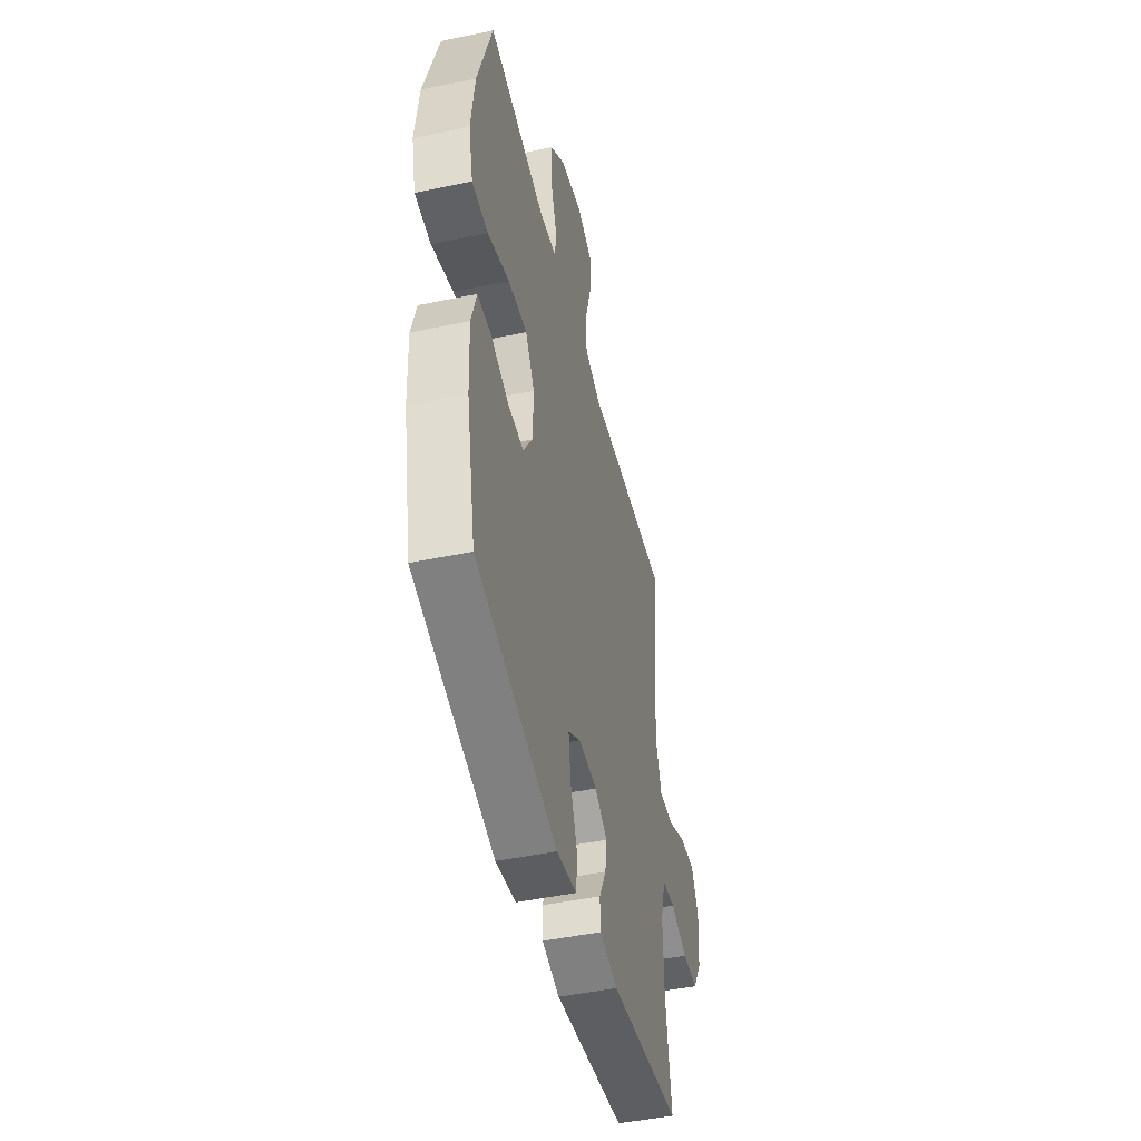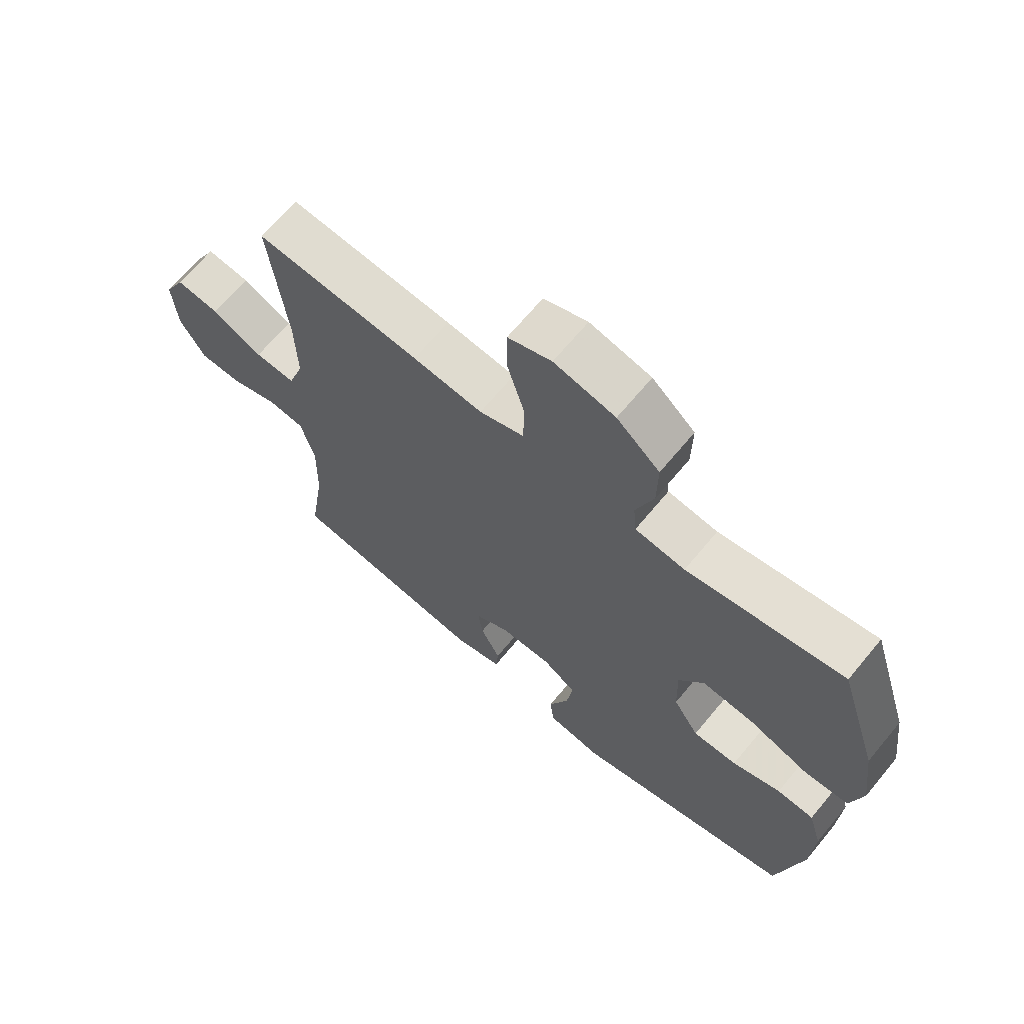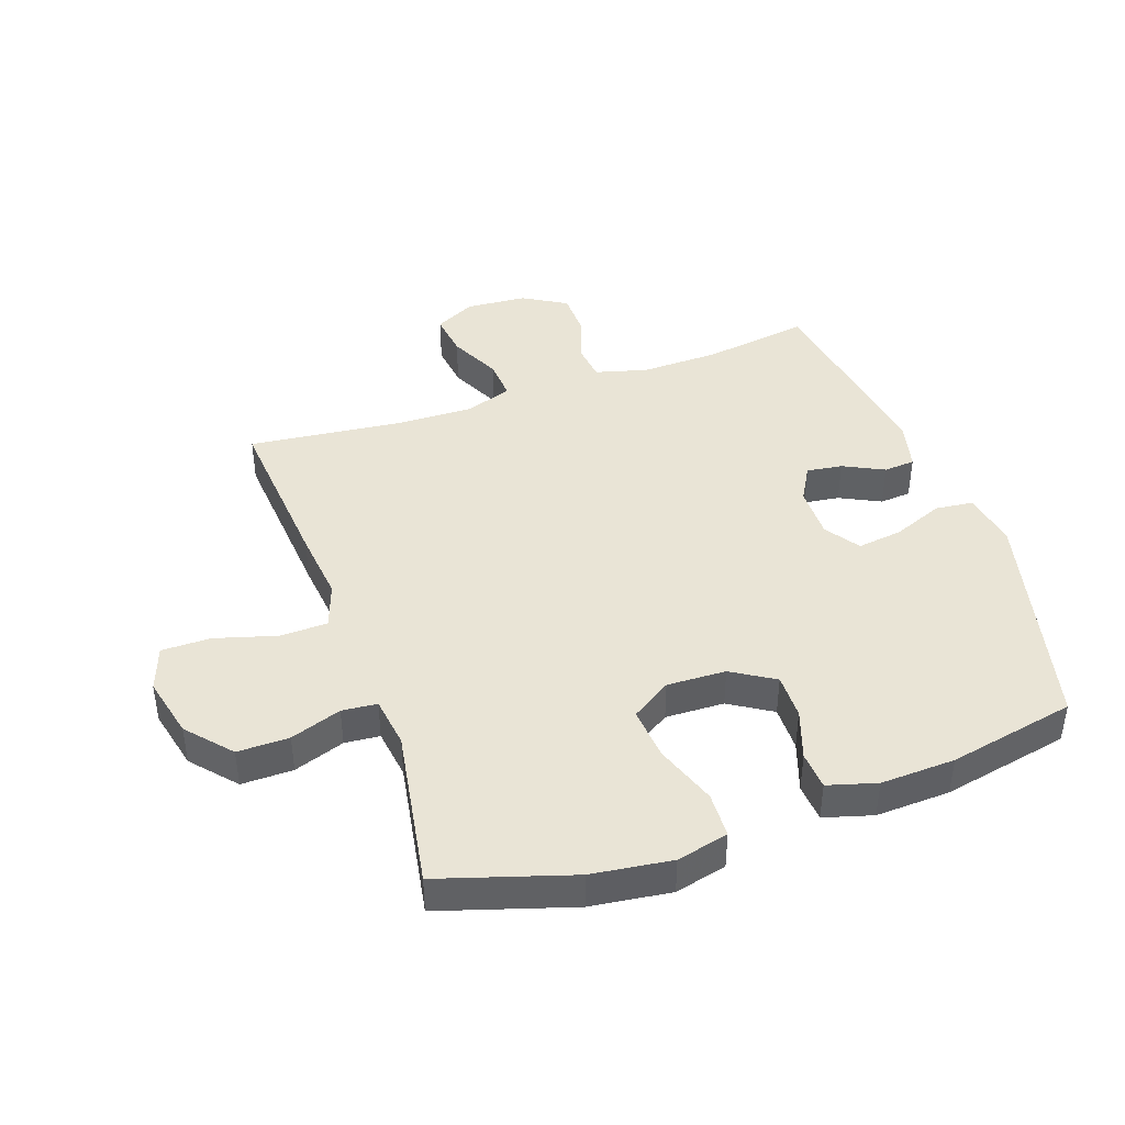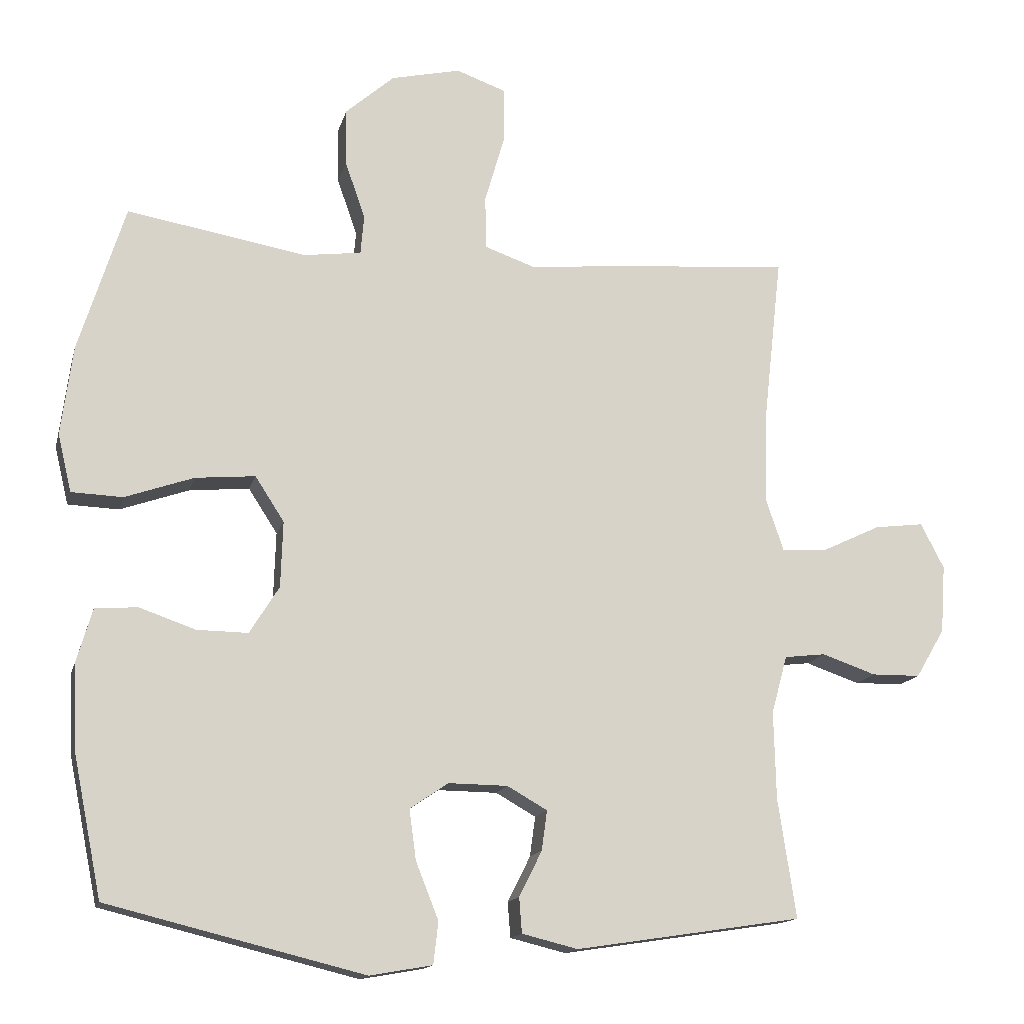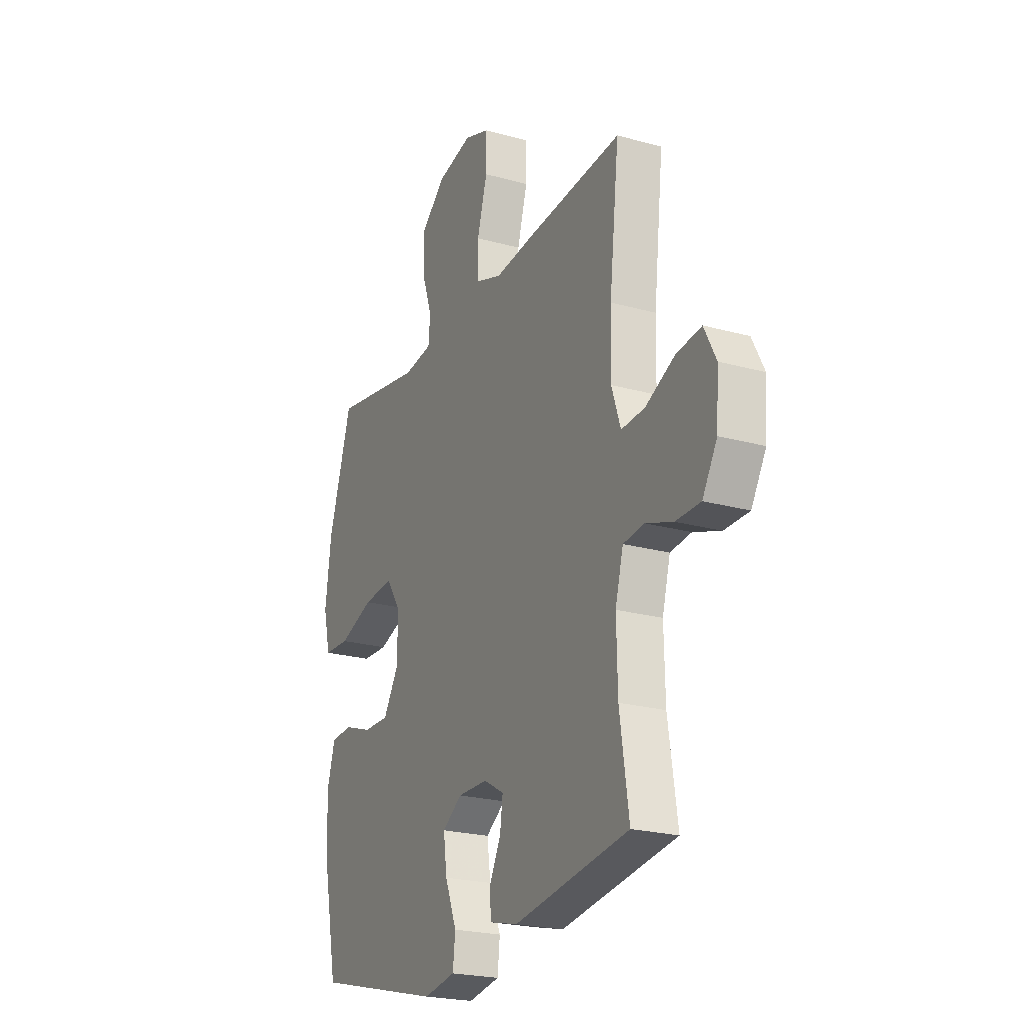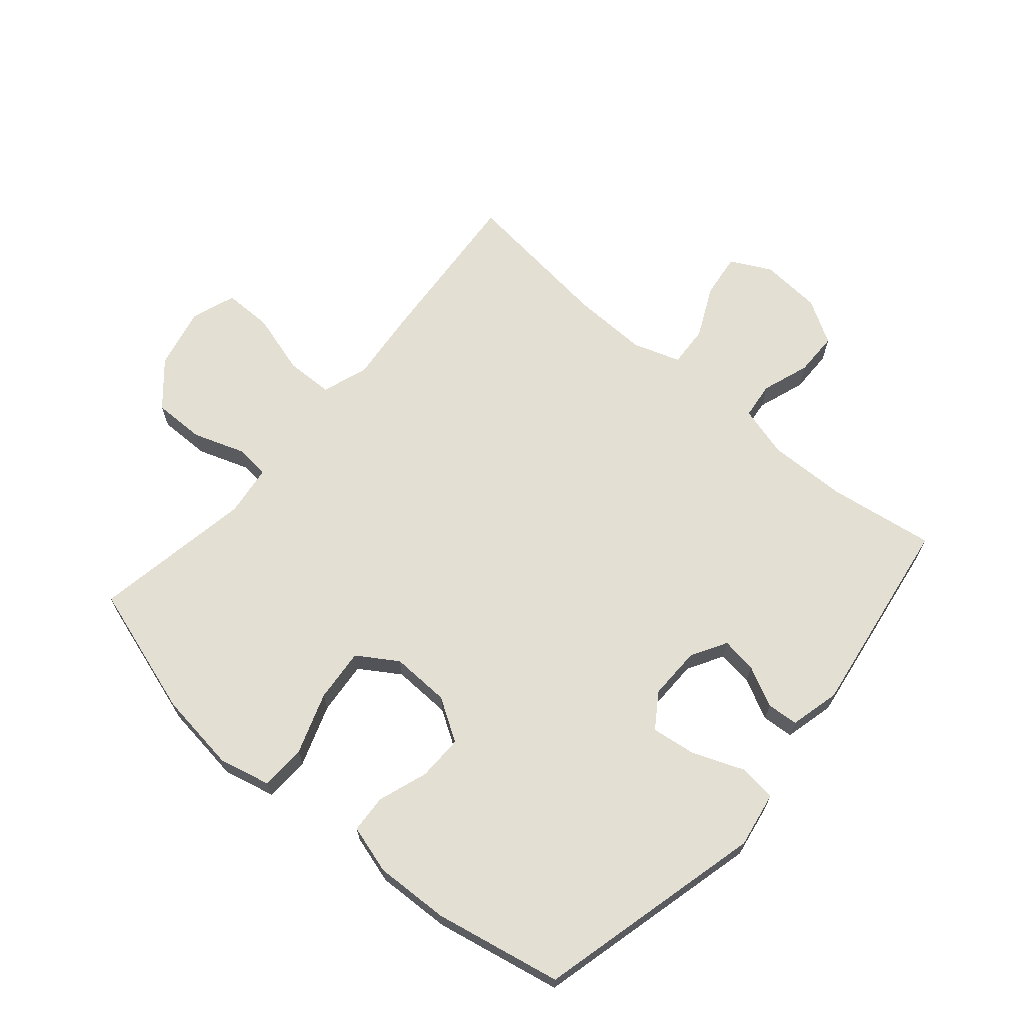
<metadata>
{"format":"obj","ext":"obj","renderer":"f3d","projection":"perspective","resolution":1024,"background":"white","views":[{"elev":-47.1,"azim":103.3,"up":"+Z"},{"elev":67.4,"azim":39.7,"up":"+Z"},{"elev":42.4,"azim":70.7,"up":"+Y"},{"elev":-14.7,"azim":166.5,"up":"+Z"},{"elev":-22.7,"azim":-115.5,"up":"+Z"},{"elev":66.9,"azim":130.6,"up":"+Y"}]}
</metadata>
<code>
v 0.5 0.07 -0.5
v 0.128 0.07 -0.592
v 0.037 0.07 -0.576
v 0.03 0.07 -0.515
v 0.063 0.07 -0.432
v 0.073 0.07 -0.359
v 0.017 0.07 -0.321
v -0.069 0.07 -0.322
v -0.127 0.07 -0.355
v -0.119 0.07 -0.413
v -0.086 0.07 -0.479
v -0.09 0.07 -0.53
v -0.171 0.07 -0.55
v -0.5 0.07 -0.5
v -0.474 0.07 -0.327
v -0.471 0.07 -0.199
v -0.494 0.07 -0.115
v -0.554 0.07 -0.108
v -0.632 0.07 -0.135
v -0.703 0.07 -0.134
v -0.745 0.07 -0.063
v -0.752 0.07 0.036
v -0.718 0.07 0.102
v -0.646 0.07 0.093
v -0.562 0.07 0.053
v -0.495 0.07 0.049
v -0.469 0.07 0.126
v -0.472 0.07 0.25
v -0.5 0.07 0.5
v -0.226 0.07 0.478
v -0.11 0.07 0.466
v -0.036 0.07 0.492
v -0.034 0.07 0.569
v -0.063 0.07 0.669
v -0.063 0.07 0.749
v 0.009 0.07 0.775
v 0.11 0.07 0.752
v 0.181 0.07 0.69
v 0.18 0.07 0.606
v 0.151 0.07 0.523
v 0.156 0.07 0.466
v 0.239 0.07 0.455
v 0.5 0.07 0.5
v 0.567 0.07 0.286
v 0.584 0.07 0.156
v 0.564 0.07 0.072
v 0.49 0.07 0.069
v 0.39 0.07 0.104
v 0.303 0.07 0.112
v 0.261 0.07 0.047
v 0.264 0.07 -0.049
v 0.307 0.07 -0.118
v 0.381 0.07 -0.117
v 0.462 0.07 -0.089
v 0.524 0.07 -0.093
v 0.547 0.07 -0.172
v 0.542 0.07 -0.293
v 0.5 0 -0.5
v 0.128 0 -0.592
v 0.037 0 -0.576
v 0.03 0 -0.515
v 0.063 0 -0.432
v 0.073 0 -0.359
v 0.017 0 -0.321
v -0.069 0 -0.322
v -0.127 0 -0.355
v -0.119 0 -0.413
v -0.086 0 -0.479
v -0.09 0 -0.53
v -0.171 0 -0.55
v -0.5 0 -0.5
v -0.474 0 -0.327
v -0.471 0 -0.199
v -0.494 0 -0.115
v -0.554 0 -0.108
v -0.632 0 -0.135
v -0.703 0 -0.134
v -0.745 0 -0.063
v -0.752 0 0.036
v -0.718 0 0.102
v -0.646 0 0.093
v -0.562 0 0.053
v -0.495 0 0.049
v -0.469 0 0.126
v -0.472 0 0.25
v -0.5 0 0.5
v -0.226 0 0.478
v -0.11 0 0.466
v -0.036 0 0.492
v -0.034 0 0.569
v -0.063 0 0.669
v -0.063 0 0.749
v 0.009 0 0.775
v 0.11 0 0.752
v 0.181 0 0.69
v 0.18 0 0.606
v 0.151 0 0.523
v 0.156 0 0.466
v 0.239 0 0.455
v 0.5 0 0.5
v 0.567 0 0.286
v 0.584 0 0.156
v 0.564 0 0.072
v 0.49 0 0.069
v 0.39 0 0.104
v 0.303 0 0.112
v 0.261 0 0.047
v 0.264 0 -0.049
v 0.307 0 -0.118
v 0.381 0 -0.117
v 0.462 0 -0.089
v 0.524 0 -0.093
v 0.547 0 -0.172
v 0.542 0 -0.293
f 53 54 55 56
f 52 53 56 57
f 45 46 47 48
f 45 48 49
f 42 43 44 45
f 41 42 45 49
f 37 38 39 40
f 37 40 41
f 36 37 41
f 33 34 35 36
f 32 33 36 41
f 31 32 41 49
f 28 29 30 31
f 27 28 31 49
f 22 23 24 25
f 22 25 26
f 21 22 26
f 18 19 20 21
f 17 18 21 26
f 16 17 26 27
f 12 13 14 15
f 10 11 12 15
f 9 10 15 16
f 8 9 16 27
f 2 3 4 5
f 2 5 6
f 52 57 1 2
f 51 52 2 6
f 50 51 6 7
f 27 49 50
f 7 8 27 50
f 113 112 111 110
f 114 113 110 109
f 105 104 103 102
f 106 105 102
f 102 101 100 99
f 106 102 99 98
f 97 96 95 94
f 98 97 94
f 98 94 93
f 93 92 91 90
f 98 93 90 89
f 106 98 89 88
f 88 87 86 85
f 106 88 85 84
f 82 81 80 79
f 83 82 79
f 83 79 78
f 78 77 76 75
f 83 78 75 74
f 84 83 74 73
f 72 71 70 69
f 72 69 68 67
f 73 72 67 66
f 84 73 66 65
f 62 61 60 59
f 63 62 59
f 59 58 114 109
f 63 59 109 108
f 64 63 108 107
f 107 106 84
f 107 84 65 64
f 1 58 59 2
f 2 59 60 3
f 3 60 61 4
f 4 61 62 5
f 5 62 63 6
f 6 63 64 7
f 7 64 65 8
f 8 65 66 9
f 9 66 67 10
f 10 67 68 11
f 11 68 69 12
f 12 69 70 13
f 13 70 71 14
f 14 71 72 15
f 15 72 73 16
f 16 73 74 17
f 17 74 75 18
f 18 75 76 19
f 19 76 77 20
f 20 77 78 21
f 21 78 79 22
f 22 79 80 23
f 23 80 81 24
f 24 81 82 25
f 25 82 83 26
f 26 83 84 27
f 27 84 85 28
f 28 85 86 29
f 29 86 87 30
f 30 87 88 31
f 31 88 89 32
f 32 89 90 33
f 33 90 91 34
f 34 91 92 35
f 35 92 93 36
f 36 93 94 37
f 37 94 95 38
f 38 95 96 39
f 39 96 97 40
f 40 97 98 41
f 41 98 99 42
f 42 99 100 43
f 43 100 101 44
f 44 101 102 45
f 45 102 103 46
f 46 103 104 47
f 47 104 105 48
f 48 105 106 49
f 49 106 107 50
f 50 107 108 51
f 51 108 109 52
f 52 109 110 53
f 53 110 111 54
f 54 111 112 55
f 55 112 113 56
f 56 113 114 57
f 57 114 58 1

</code>
